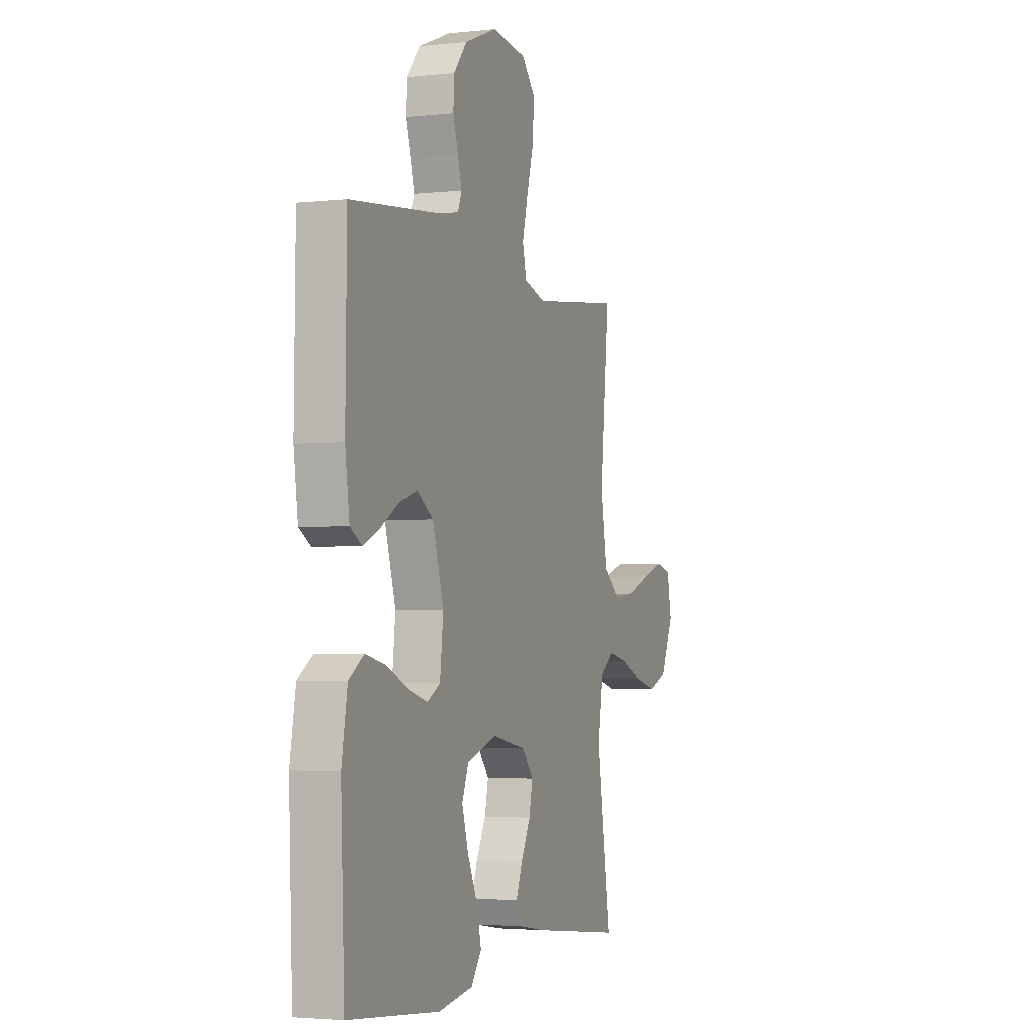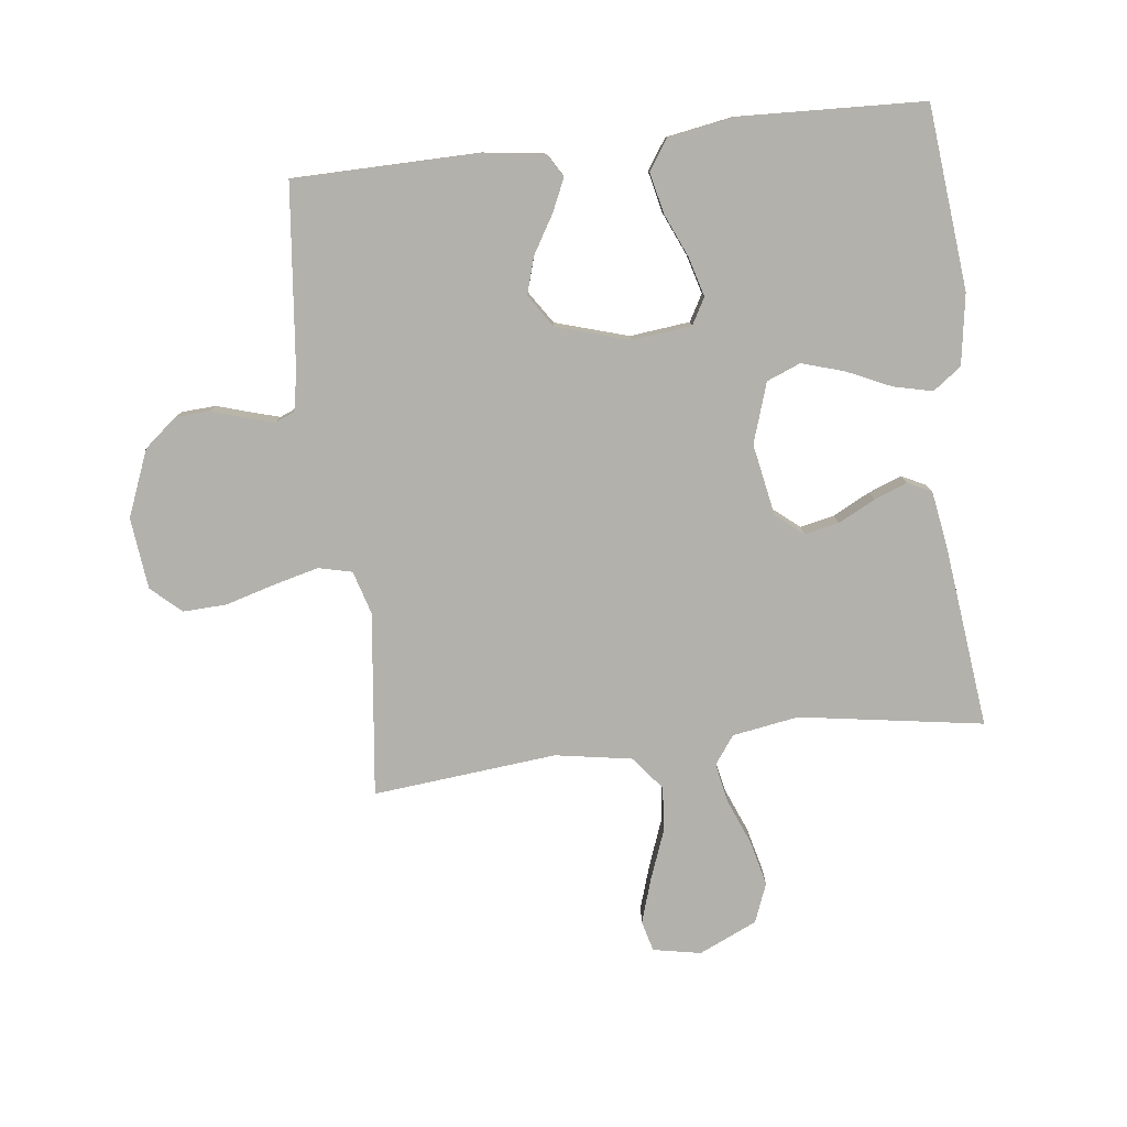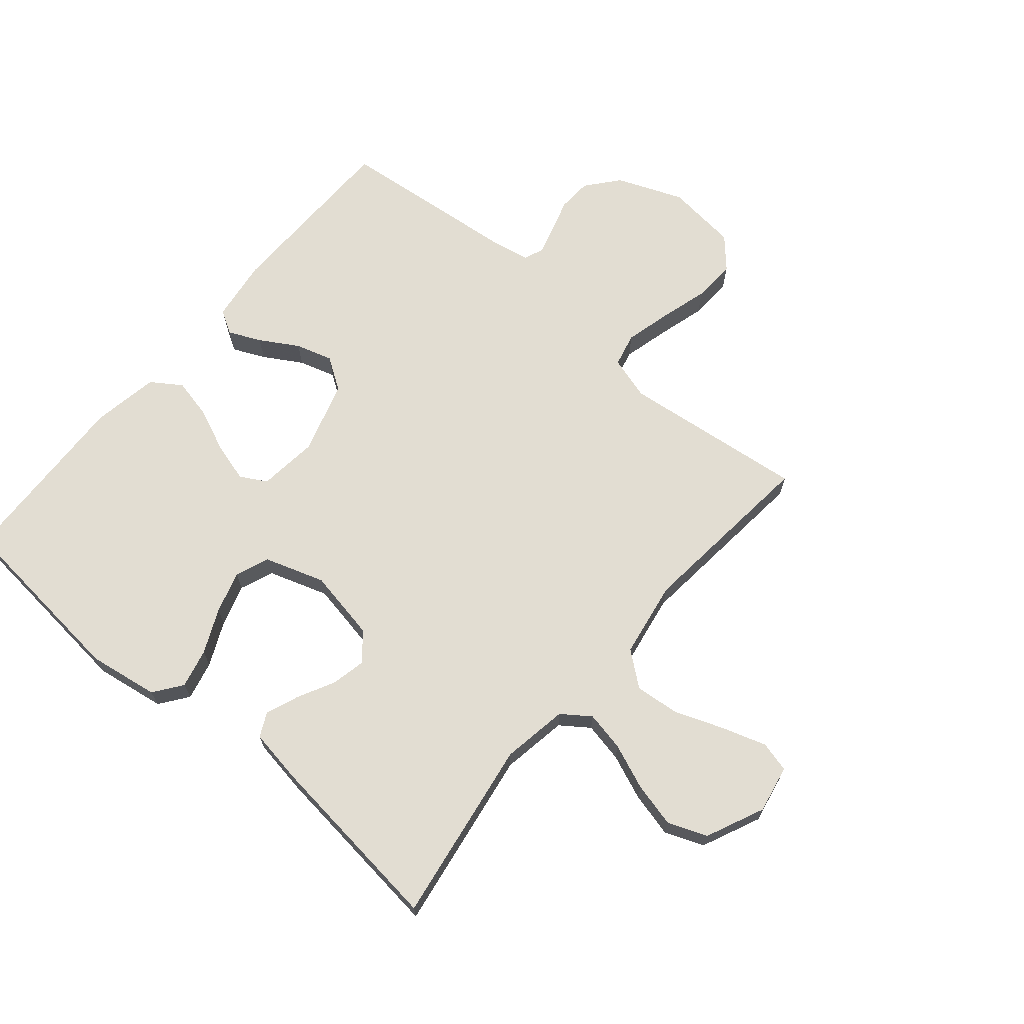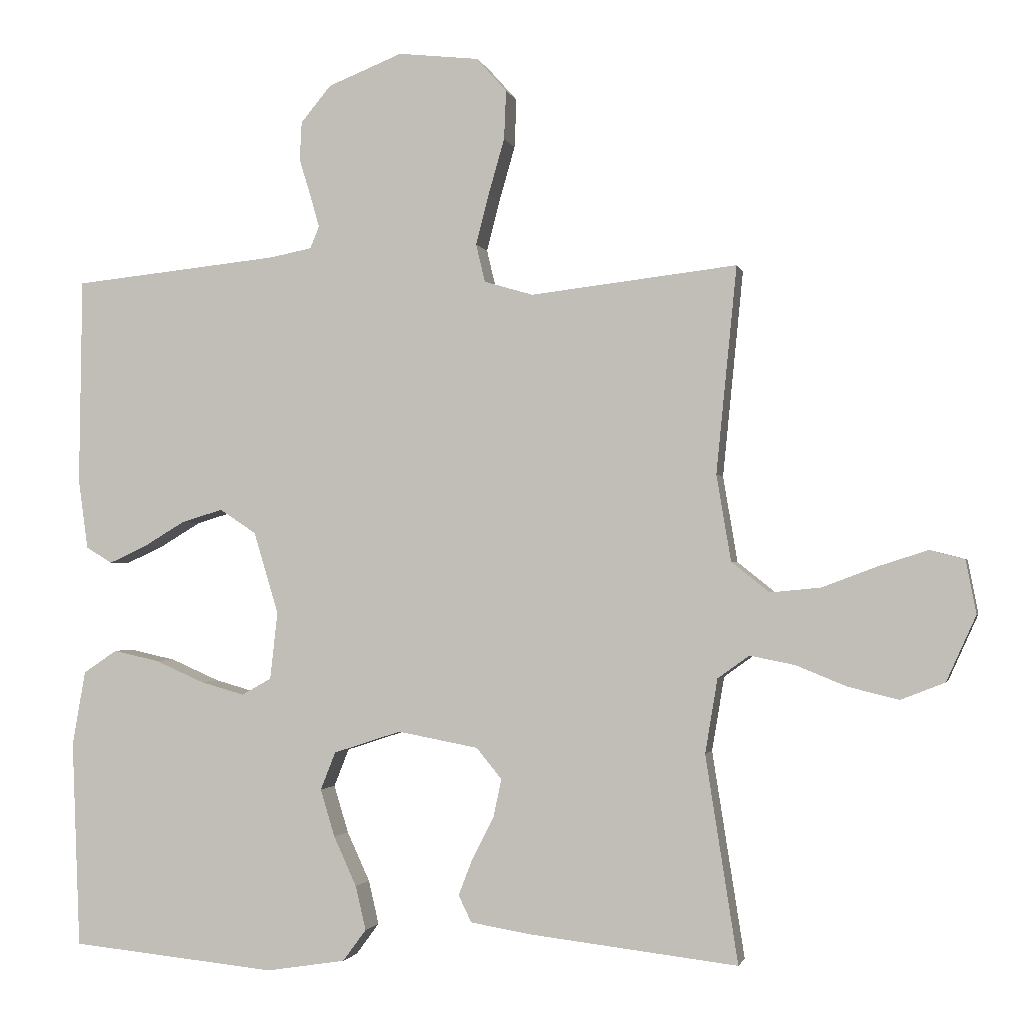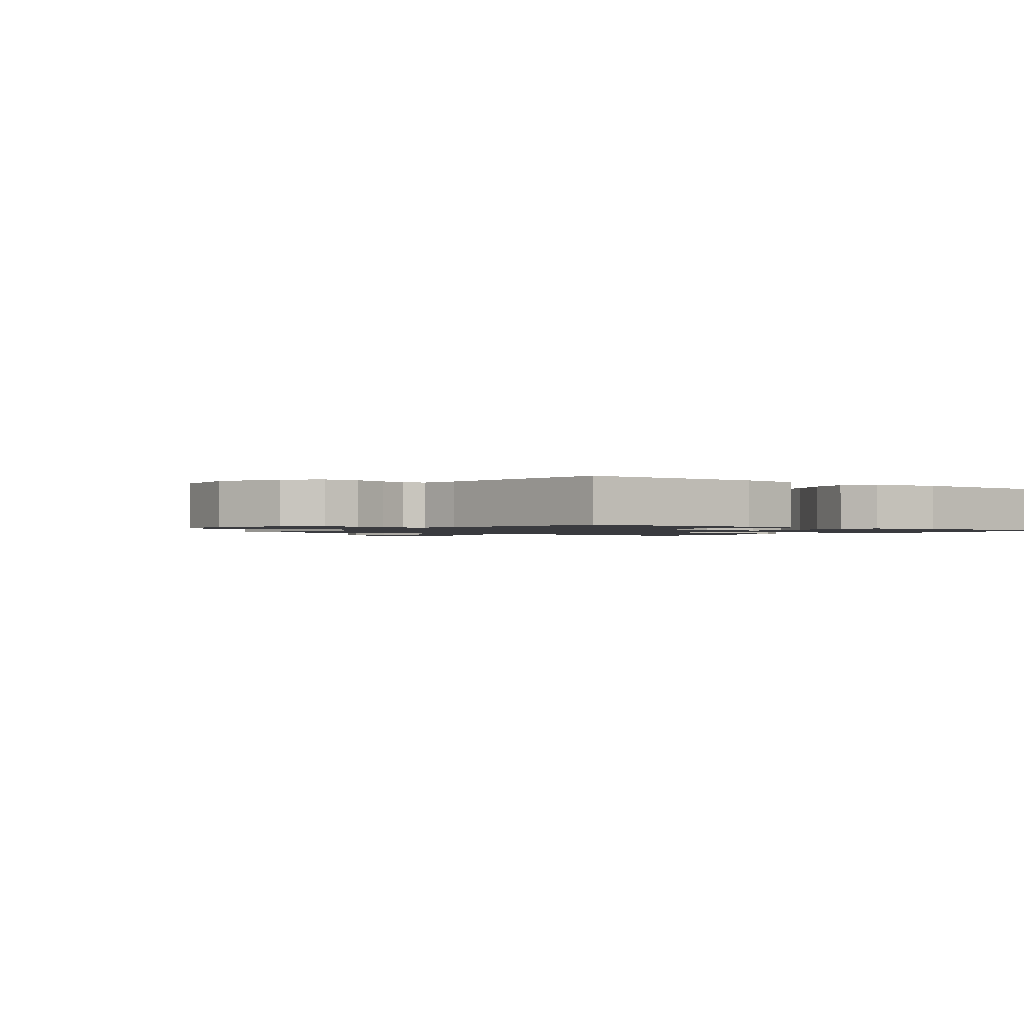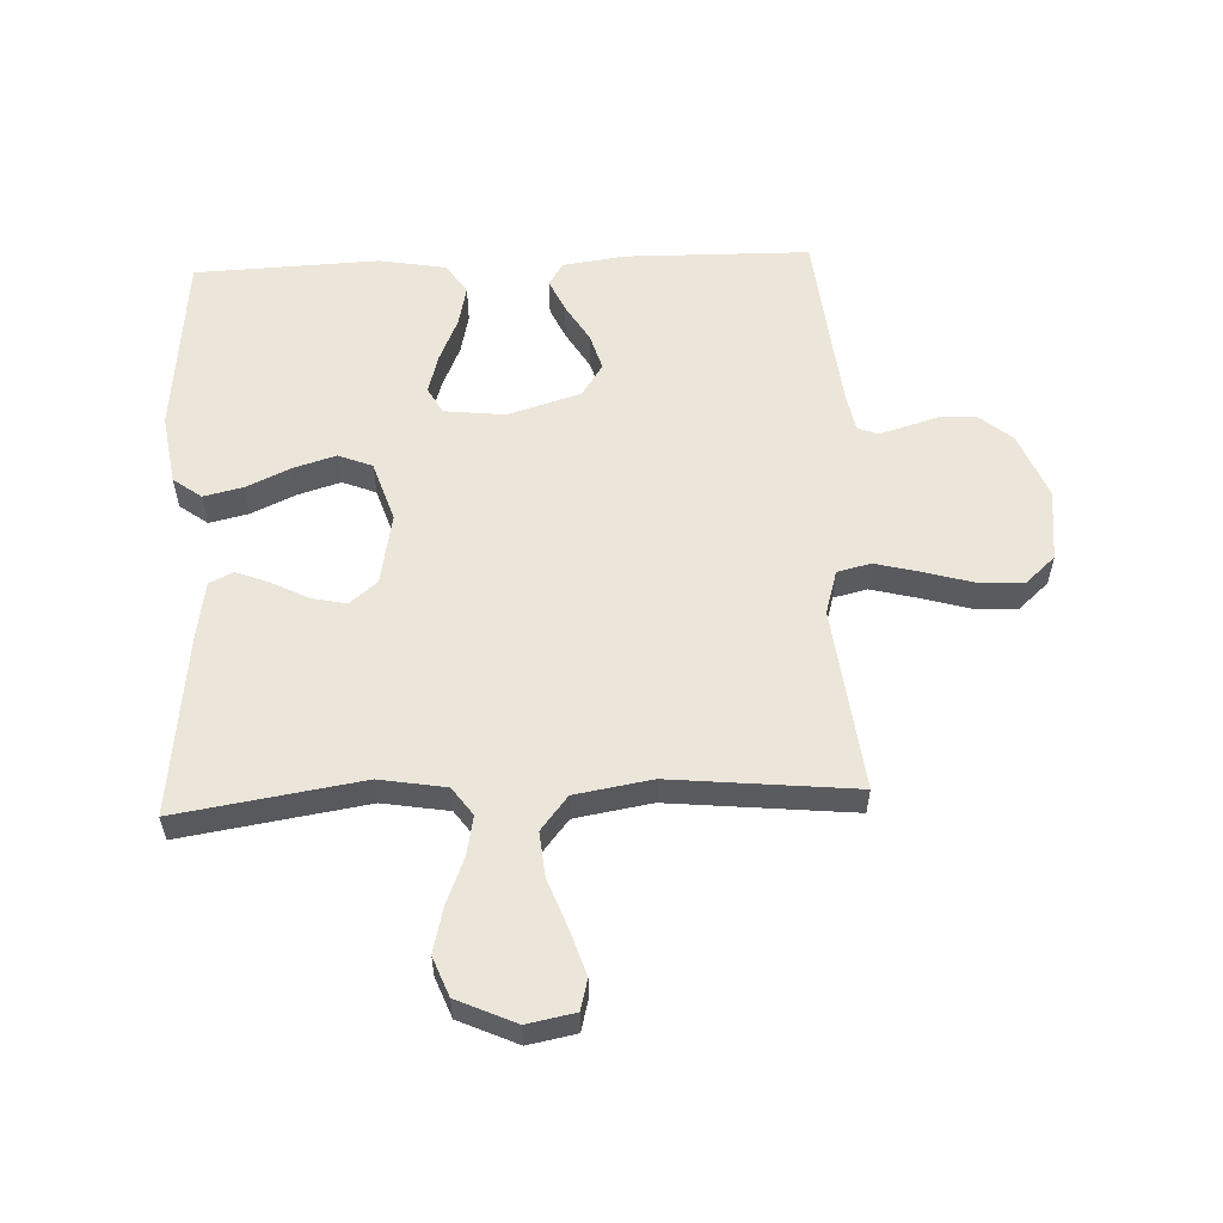
<metadata>
{"format":"obj","ext":"obj","renderer":"f3d","projection":"perspective","resolution":1024,"background":"white","views":[{"elev":-3.1,"azim":110.8,"up":"+Z"},{"elev":-79.1,"azim":96.8,"up":"+Y"},{"elev":68.2,"azim":-139.8,"up":"+Y"},{"elev":-1.6,"azim":-167.3,"up":"+Z"},{"elev":-1.3,"azim":53.2,"up":"+Y"},{"elev":56.9,"azim":-92.5,"up":"+Y"}]}
</metadata>
<code>
v -0.5 0.07 -0.5
v -0.453 0.07 -0.2
v -0.471 0.07 -0.092
v -0.517 0.07 -0.059
v -0.582 0.07 -0.072
v -0.656 0.07 -0.102
v -0.729 0.07 -0.12
v -0.793 0.07 -0.095
v -0.836 0.07 0
v -0.821 0.07 0.078
v -0.771 0.07 0.091
v -0.699 0.07 0.068
v -0.619 0.07 0.038
v -0.546 0.07 0.031
v -0.491 0.07 0.075
v -0.47 0.07 0.2
v -0.5 0.07 0.5
v -0.2 0.07 0.465
v -0.129 0.07 0.486
v -0.116 0.07 0.541
v -0.135 0.07 0.615
v -0.158 0.07 0.695
v -0.161 0.07 0.766
v -0.117 0.07 0.815
v 0 0.07 0.828
v 0.108 0.07 0.785
v 0.152 0.07 0.732
v 0.155 0.07 0.676
v 0.138 0.07 0.621
v 0.125 0.07 0.575
v 0.138 0.07 0.543
v 0.2 0.07 0.531
v 0.5 0.07 0.5
v 0.504 0.07 0.2
v 0.49 0.07 0.098
v 0.452 0.07 0.075
v 0.399 0.07 0.099
v 0.337 0.07 0.136
v 0.277 0.07 0.154
v 0.224 0.07 0.119
v 0.188 0.07 0
v 0.199 0.07 -0.098
v 0.242 0.07 -0.122
v 0.306 0.07 -0.104
v 0.377 0.07 -0.073
v 0.444 0.07 -0.058
v 0.493 0.07 -0.091
v 0.512 0.07 -0.2
v 0.5 0.07 -0.5
v 0.2 0.07 -0.53
v 0.085 0.07 -0.512
v 0.051 0.07 -0.466
v 0.066 0.07 -0.402
v 0.099 0.07 -0.33
v 0.12 0.07 -0.261
v 0.098 0.07 -0.206
v 0 0.07 -0.174
v -0.117 0.07 -0.196
v -0.154 0.07 -0.241
v -0.142 0.07 -0.297
v -0.111 0.07 -0.357
v -0.09 0.07 -0.411
v -0.109 0.07 -0.45
v -0.2 0.07 -0.465
v -0.5 0 -0.5
v -0.453 0 -0.2
v -0.471 0 -0.092
v -0.517 0 -0.059
v -0.582 0 -0.072
v -0.656 0 -0.102
v -0.729 0 -0.12
v -0.793 0 -0.095
v -0.836 0 0
v -0.821 0 0.078
v -0.771 0 0.091
v -0.699 0 0.068
v -0.619 0 0.038
v -0.546 0 0.031
v -0.491 0 0.075
v -0.47 0 0.2
v -0.5 0 0.5
v -0.2 0 0.465
v -0.129 0 0.486
v -0.116 0 0.541
v -0.135 0 0.615
v -0.158 0 0.695
v -0.161 0 0.766
v -0.117 0 0.815
v 0 0 0.828
v 0.108 0 0.785
v 0.152 0 0.732
v 0.155 0 0.676
v 0.138 0 0.621
v 0.125 0 0.575
v 0.138 0 0.543
v 0.2 0 0.531
v 0.5 0 0.5
v 0.504 0 0.2
v 0.49 0 0.098
v 0.452 0 0.075
v 0.399 0 0.099
v 0.337 0 0.136
v 0.277 0 0.154
v 0.224 0 0.119
v 0.188 0 0
v 0.199 0 -0.098
v 0.242 0 -0.122
v 0.306 0 -0.104
v 0.377 0 -0.073
v 0.444 0 -0.058
v 0.493 0 -0.091
v 0.512 0 -0.2
v 0.5 0 -0.5
v 0.2 0 -0.53
v 0.085 0 -0.512
v 0.051 0 -0.466
v 0.066 0 -0.402
v 0.099 0 -0.33
v 0.12 0 -0.261
v 0.098 0 -0.206
v 0 0 -0.174
v -0.117 0 -0.196
v -0.154 0 -0.241
v -0.142 0 -0.297
v -0.111 0 -0.357
v -0.09 0 -0.411
v -0.109 0 -0.45
v -0.2 0 -0.465
f 63 64 1 2
f 60 61 62 63
f 60 63 2 3
f 59 60 3 4
f 58 59 4
f 57 58 4
f 51 52 53 54
f 51 54 55
f 50 51 55
f 49 50 55
f 48 49 55 56
f 44 45 46 47
f 43 44 47 48
f 35 36 37 38
f 35 38 39
f 32 33 34 35
f 31 32 35 39
f 30 31 39 40
f 26 27 28 29
f 26 29 30
f 25 26 30
f 21 22 23 24
f 20 21 24 25
f 19 20 25 30
f 16 17 18
f 15 16 18 19
f 10 11 12 13
f 8 9 10 13
f 8 13 14
f 5 6 7 8
f 4 5 8 14
f 57 4 14 15
f 43 48 56 57
f 42 43 57 15
f 19 30 40 41
f 15 19 41 42
f 66 65 128 127
f 127 126 125 124
f 67 66 127 124
f 68 67 124 123
f 68 123 122
f 68 122 121
f 118 117 116 115
f 119 118 115
f 119 115 114
f 119 114 113
f 120 119 113 112
f 111 110 109 108
f 112 111 108 107
f 102 101 100 99
f 103 102 99
f 99 98 97 96
f 103 99 96 95
f 104 103 95 94
f 93 92 91 90
f 94 93 90
f 94 90 89
f 88 87 86 85
f 89 88 85 84
f 94 89 84 83
f 82 81 80
f 83 82 80 79
f 77 76 75 74
f 77 74 73 72
f 78 77 72
f 72 71 70 69
f 78 72 69 68
f 79 78 68 121
f 121 120 112 107
f 79 121 107 106
f 105 104 94 83
f 106 105 83 79
f 1 65 66 2
f 2 66 67 3
f 3 67 68 4
f 4 68 69 5
f 5 69 70 6
f 6 70 71 7
f 7 71 72 8
f 8 72 73 9
f 9 73 74 10
f 10 74 75 11
f 11 75 76 12
f 12 76 77 13
f 13 77 78 14
f 14 78 79 15
f 15 79 80 16
f 16 80 81 17
f 17 81 82 18
f 18 82 83 19
f 19 83 84 20
f 20 84 85 21
f 21 85 86 22
f 22 86 87 23
f 23 87 88 24
f 24 88 89 25
f 25 89 90 26
f 26 90 91 27
f 27 91 92 28
f 28 92 93 29
f 29 93 94 30
f 30 94 95 31
f 31 95 96 32
f 32 96 97 33
f 33 97 98 34
f 34 98 99 35
f 35 99 100 36
f 36 100 101 37
f 37 101 102 38
f 38 102 103 39
f 39 103 104 40
f 40 104 105 41
f 41 105 106 42
f 42 106 107 43
f 43 107 108 44
f 44 108 109 45
f 45 109 110 46
f 46 110 111 47
f 47 111 112 48
f 48 112 113 49
f 49 113 114 50
f 50 114 115 51
f 51 115 116 52
f 52 116 117 53
f 53 117 118 54
f 54 118 119 55
f 55 119 120 56
f 56 120 121 57
f 57 121 122 58
f 58 122 123 59
f 59 123 124 60
f 60 124 125 61
f 61 125 126 62
f 62 126 127 63
f 63 127 128 64
f 64 128 65 1

</code>
